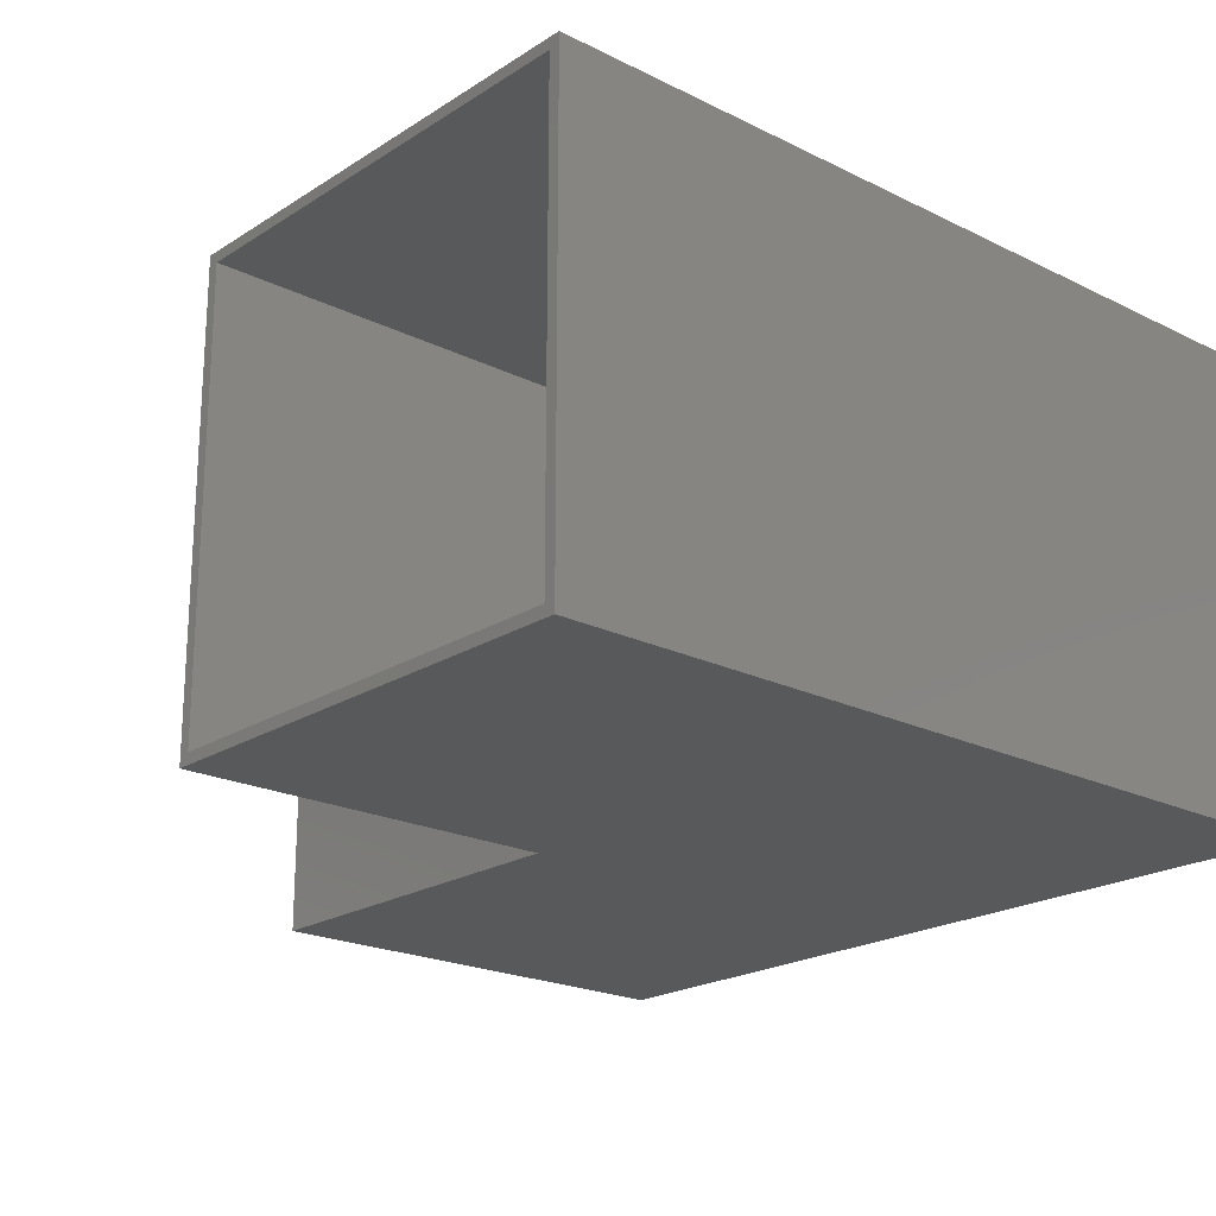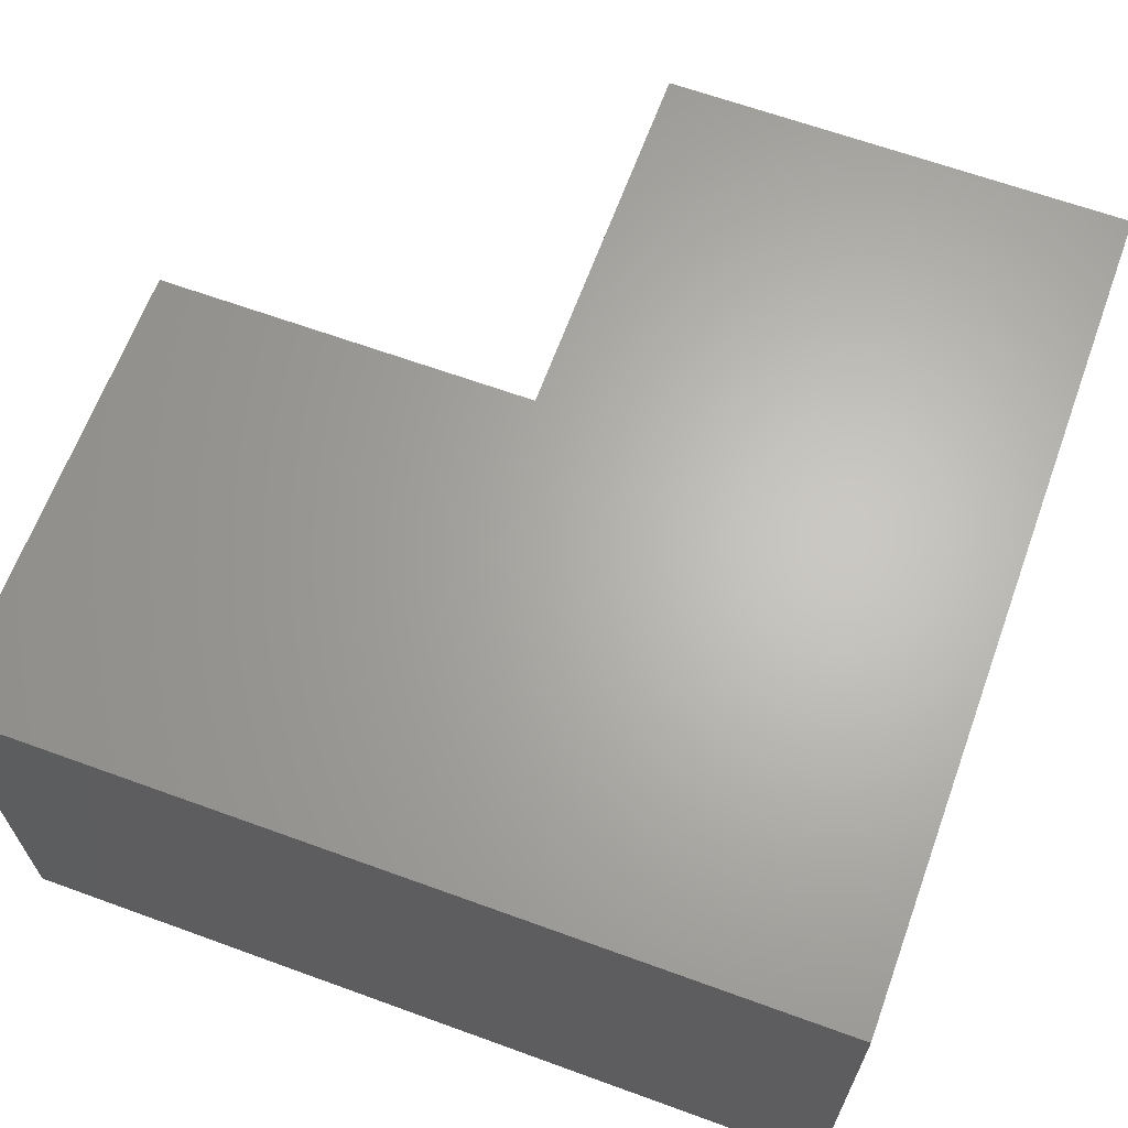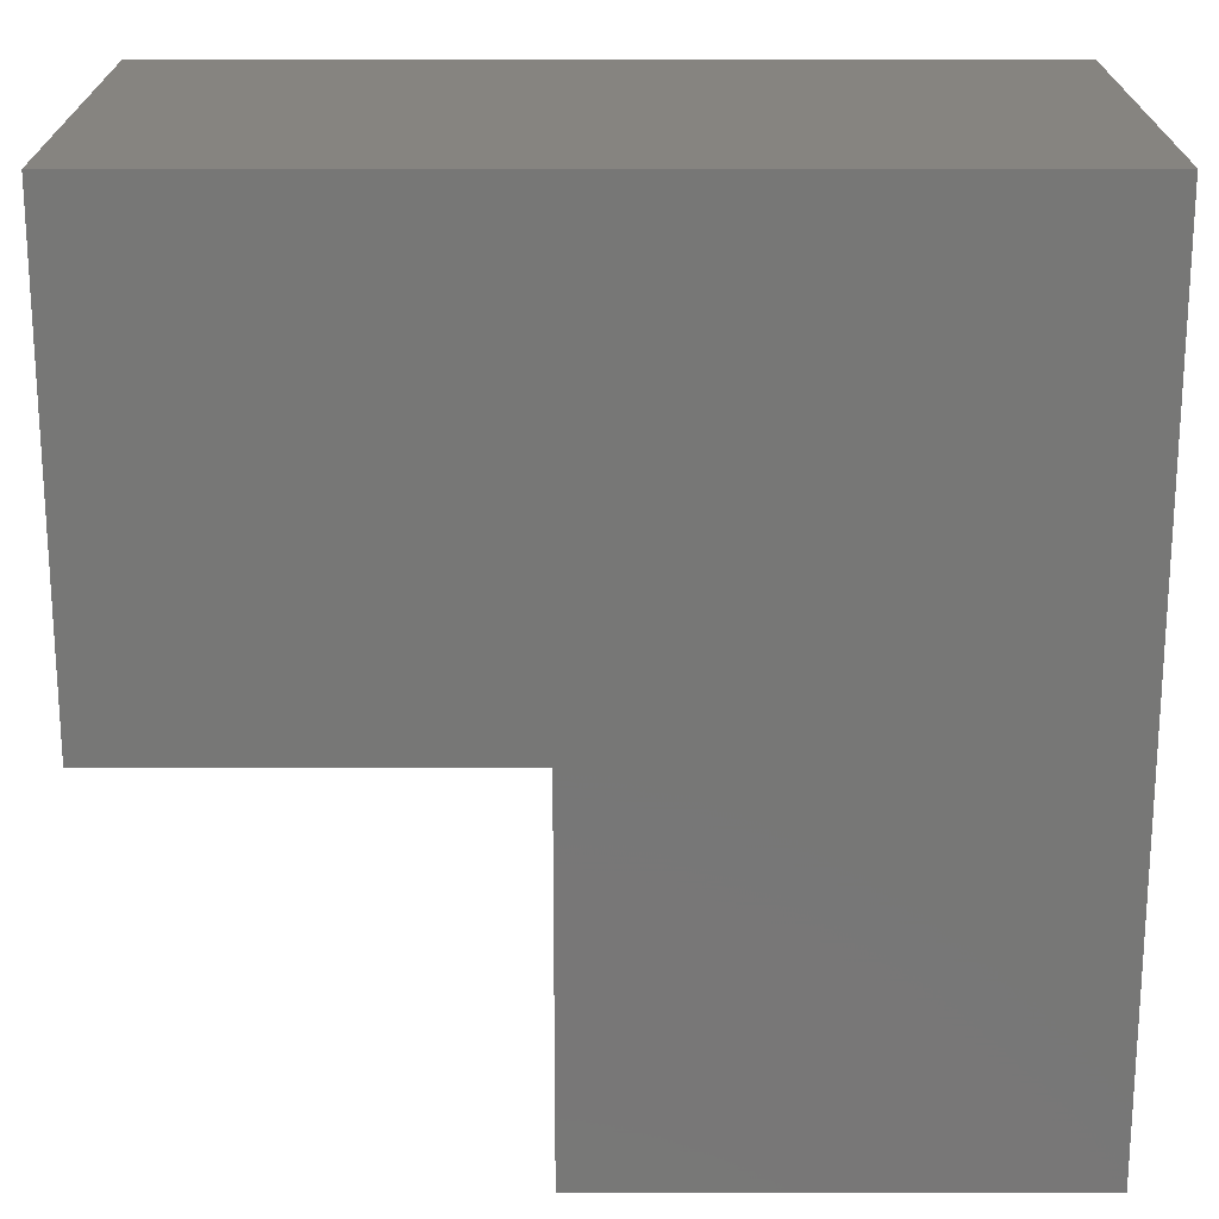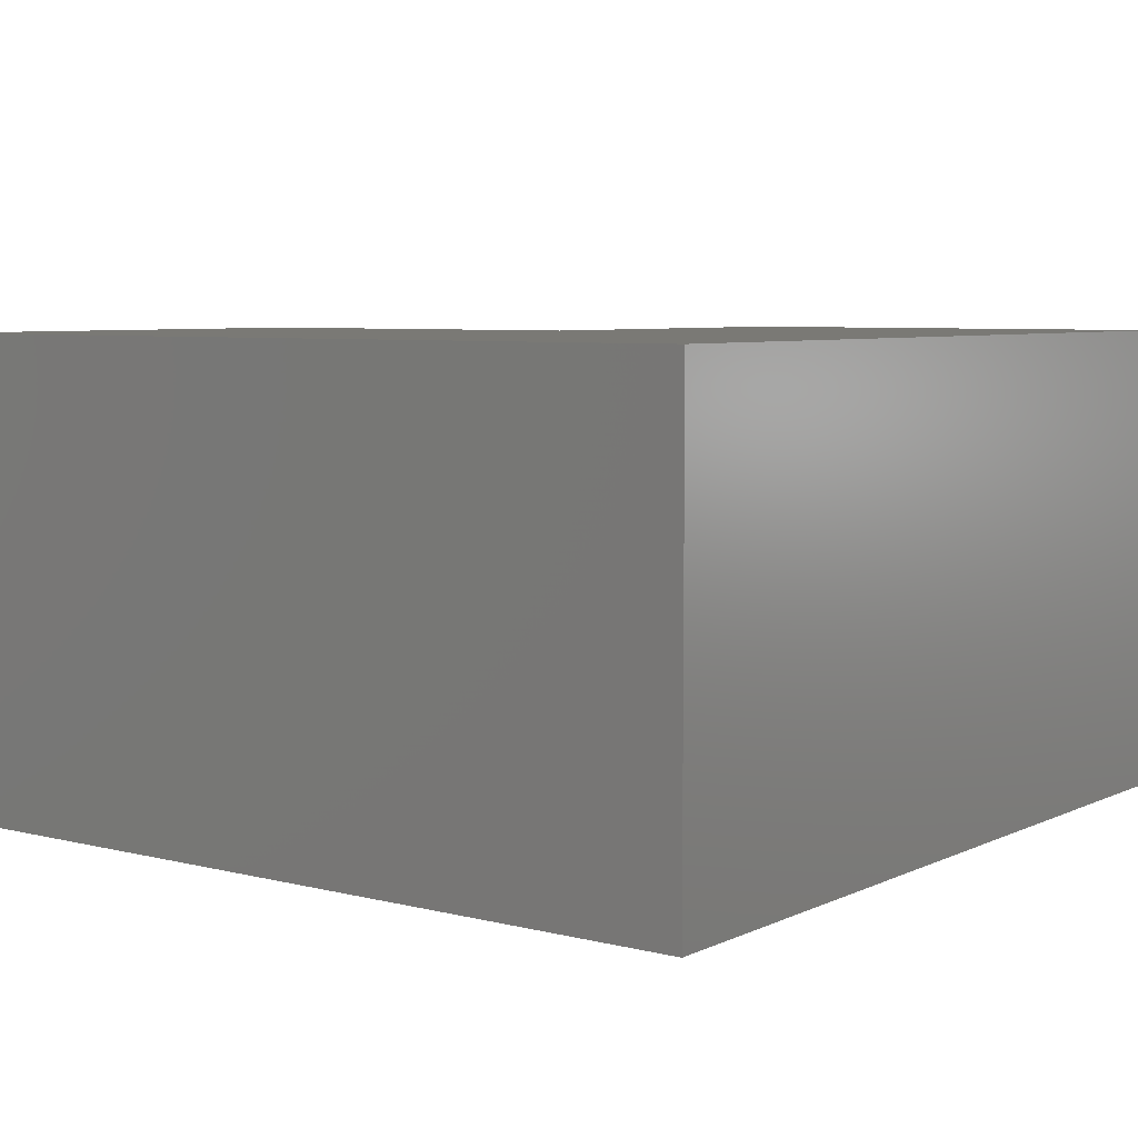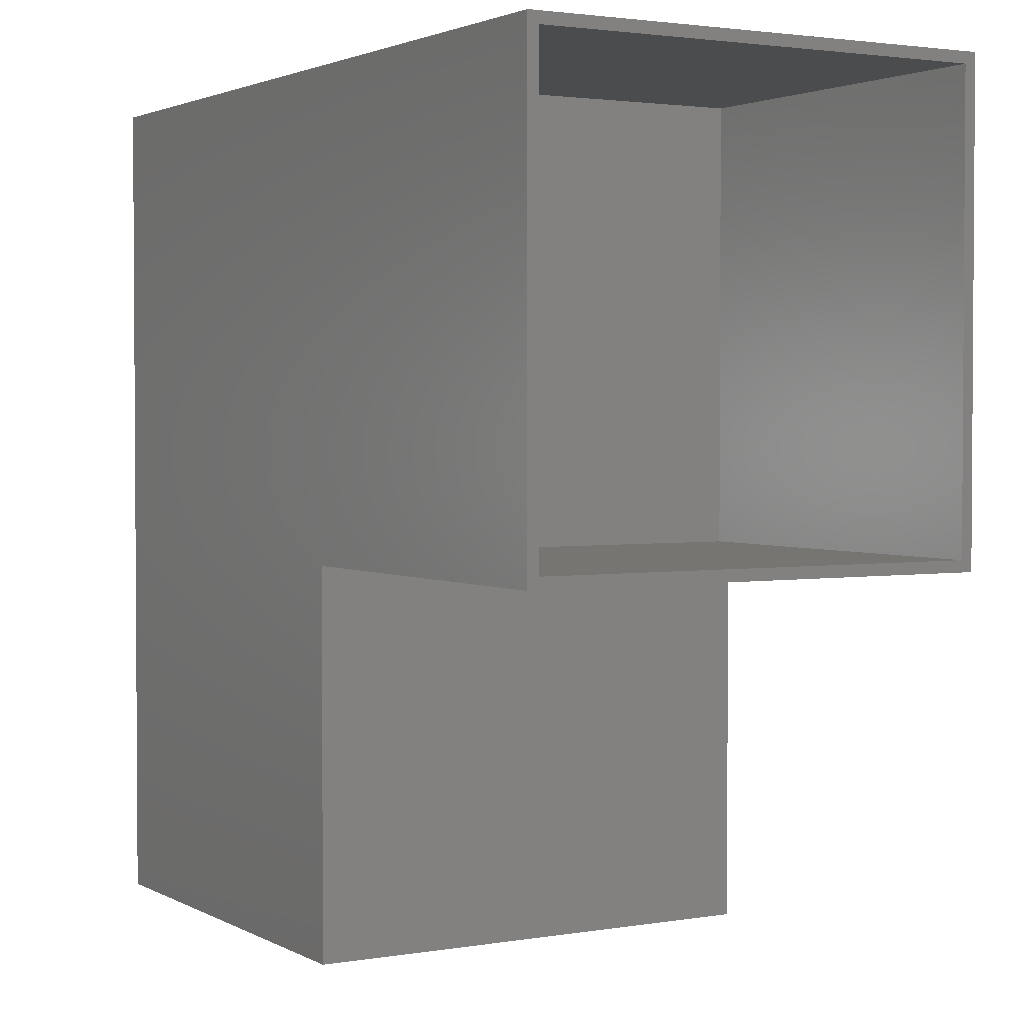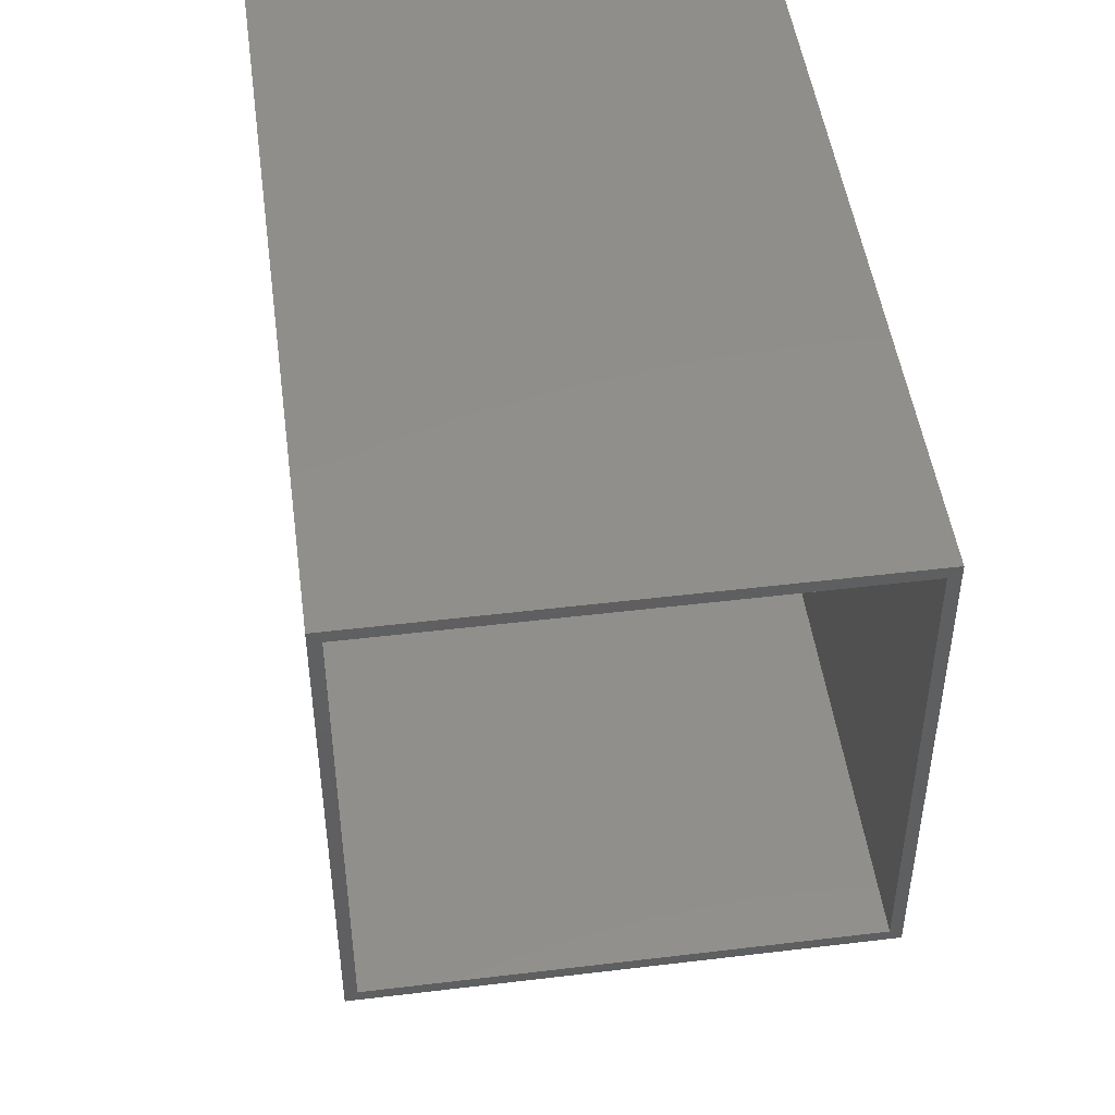
<metadata>
{"format":"stl","ext":"stl","renderer":"f3d","projection":"perspective","resolution":1024,"background":"white","views":[{"elev":-21.0,"azim":48.5,"up":"+Z"},{"elev":65.0,"azim":110.1,"up":"+Z"},{"elev":20.1,"azim":-0.1,"up":"+Y"},{"elev":6.3,"azim":126.7,"up":"+Z"},{"elev":2.3,"azim":-120.4,"up":"+Y"},{"elev":48.1,"azim":-97.7,"up":"+Y"}]}
</metadata>
<code>
# stl→obj: 36 verts, 64 faces
v -10.5 -19 -10.5
v -10.5 -2 10.5
v -10.5 -2 -10.5
v -10.5 -19 10.5
v -10.5 -1.5 -10
v -10.5 18.5 10
v -10.5 18.5 -10
v -10.5 -1.5 10
v 10.5 19 10.5
v 10.5 -19 10.5
v -27.5 19 10.5
v -27.5 -2 10.5
v 10.5 19 -10.5
v 10.5 -19 -10.5
v -27.5 19 -10.5
v -27.5 -2 -10.5
v -10 -19 10
v -10 -19 -10
v 10 -19 -10
v 10 -19 10
v -10 -2 -10
v -10 -2 10
v -10 -1.5 10
v -10 18.5 -10
v -10 18.5 10
v -10 -1.5 -10
v -27.5 -1.5 10
v -27.5 18.5 10
v 10 -2 10
v 10 18.5 10
v 10 -1.5 10
v 10 -2 -10
v 10 -1.5 -10
v 10 18.5 -10
v -27.5 18.5 -10
v -27.5 -1.5 -10
f 1 2 3
f 2 1 4
f 5 6 7
f 6 5 8
f 9 2 10
f 11 2 9
f 2 11 12
f 10 2 4
f 10 13 9
f 13 10 14
f 3 14 1
f 14 3 13
f 15 3 16
f 3 15 13
f 4 17 10
f 4 18 17
f 18 1 19
f 1 18 4
f 20 10 17
f 19 10 20
f 19 14 10
f 14 19 1
f 13 11 9
f 11 13 15
f 17 21 22
f 21 17 18
f 23 24 25
f 24 23 26
f 27 6 8
f 6 27 28
f 17 29 20
f 29 17 22
f 23 30 31
f 30 23 25
f 19 29 32
f 29 19 20
f 33 30 34
f 30 33 31
f 35 5 7
f 5 35 36
f 21 19 32
f 19 21 18
f 24 33 34
f 33 24 26
f 16 2 12
f 2 16 3
f 21 29 22
f 29 21 32
f 15 35 11
f 15 36 35
f 36 16 27
f 16 36 15
f 28 11 35
f 27 11 28
f 27 12 11
f 12 27 16
f 5 27 8
f 27 5 36
f 33 23 31
f 23 33 26
f 35 6 28
f 6 35 7
f 24 30 25
f 30 24 34

</code>
